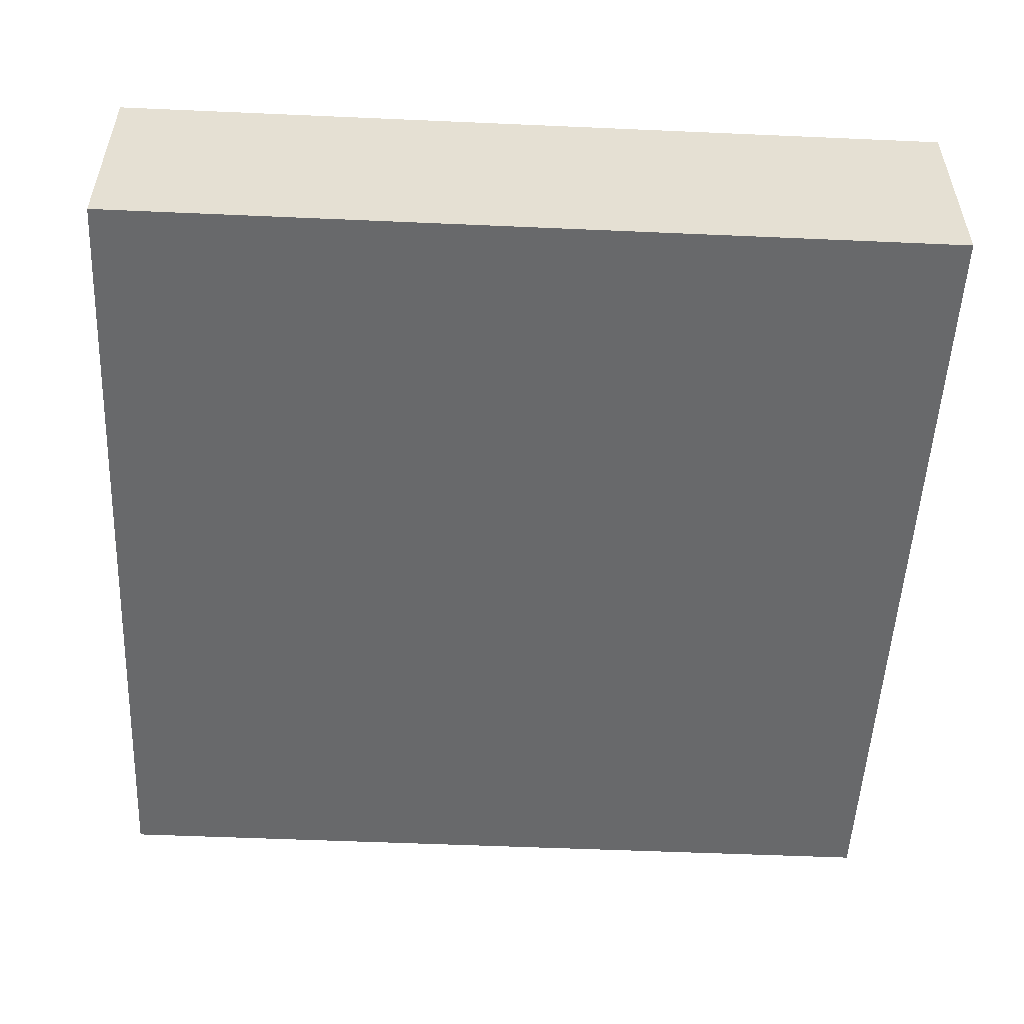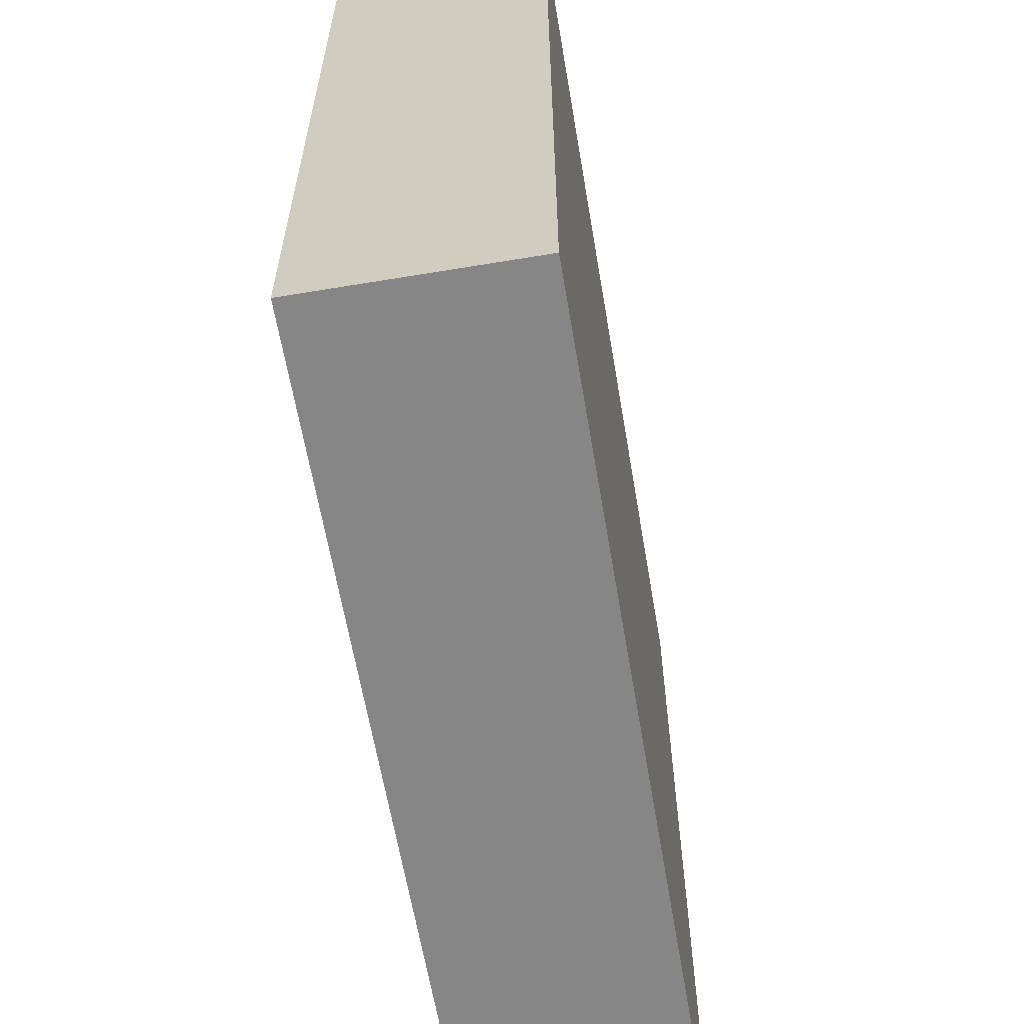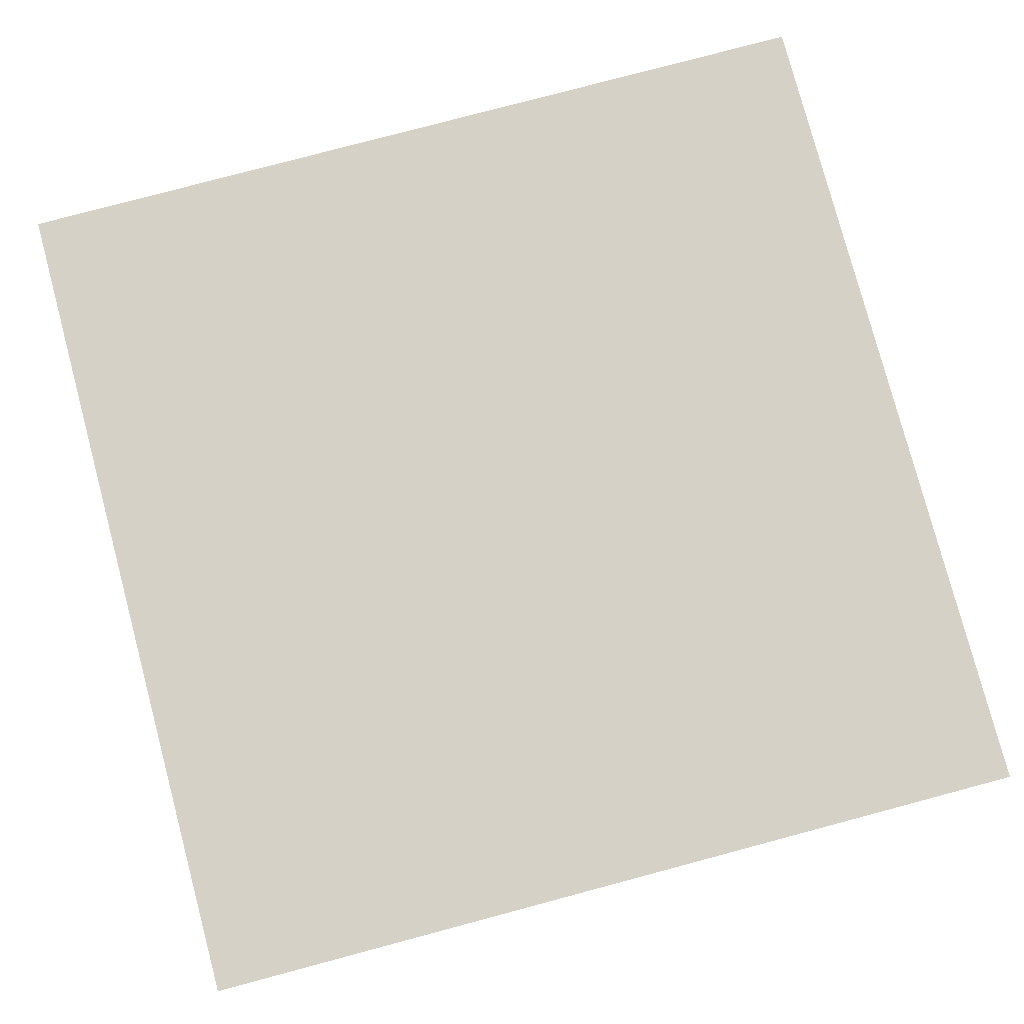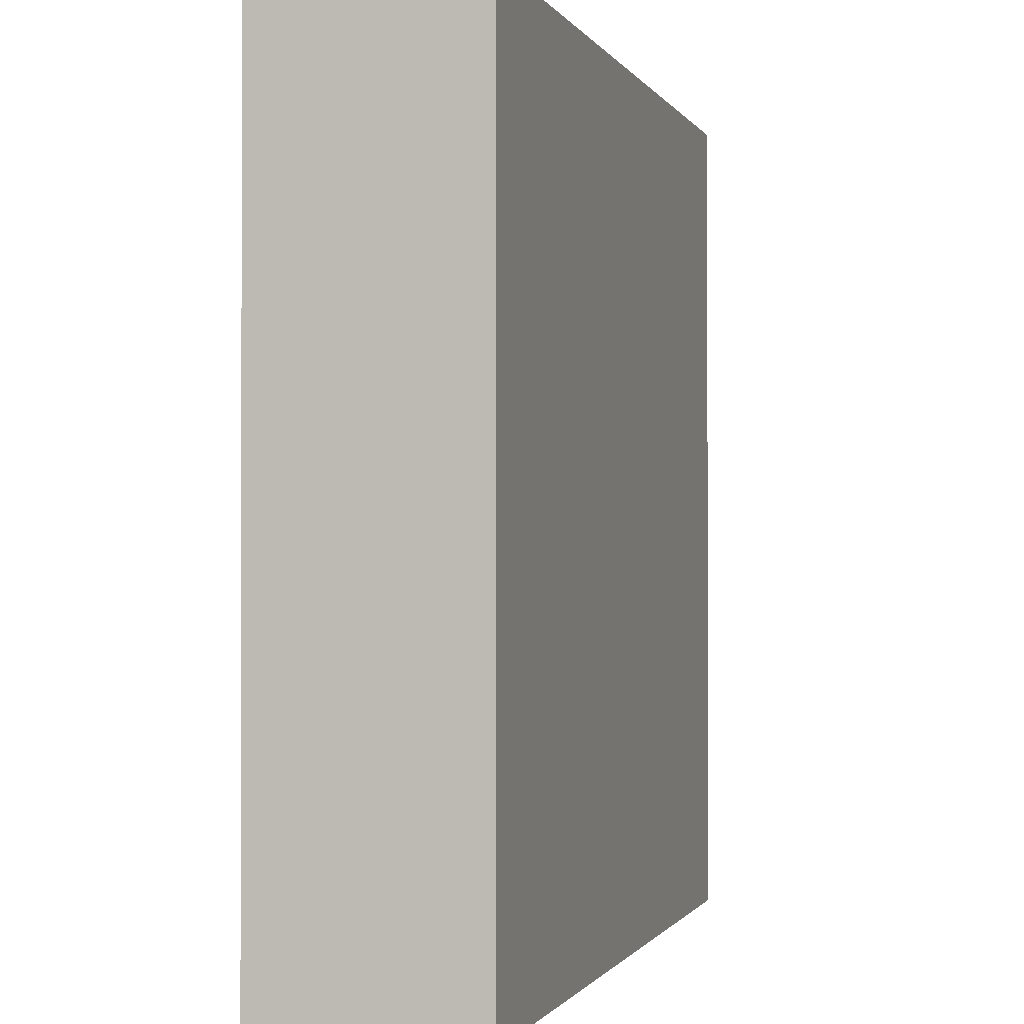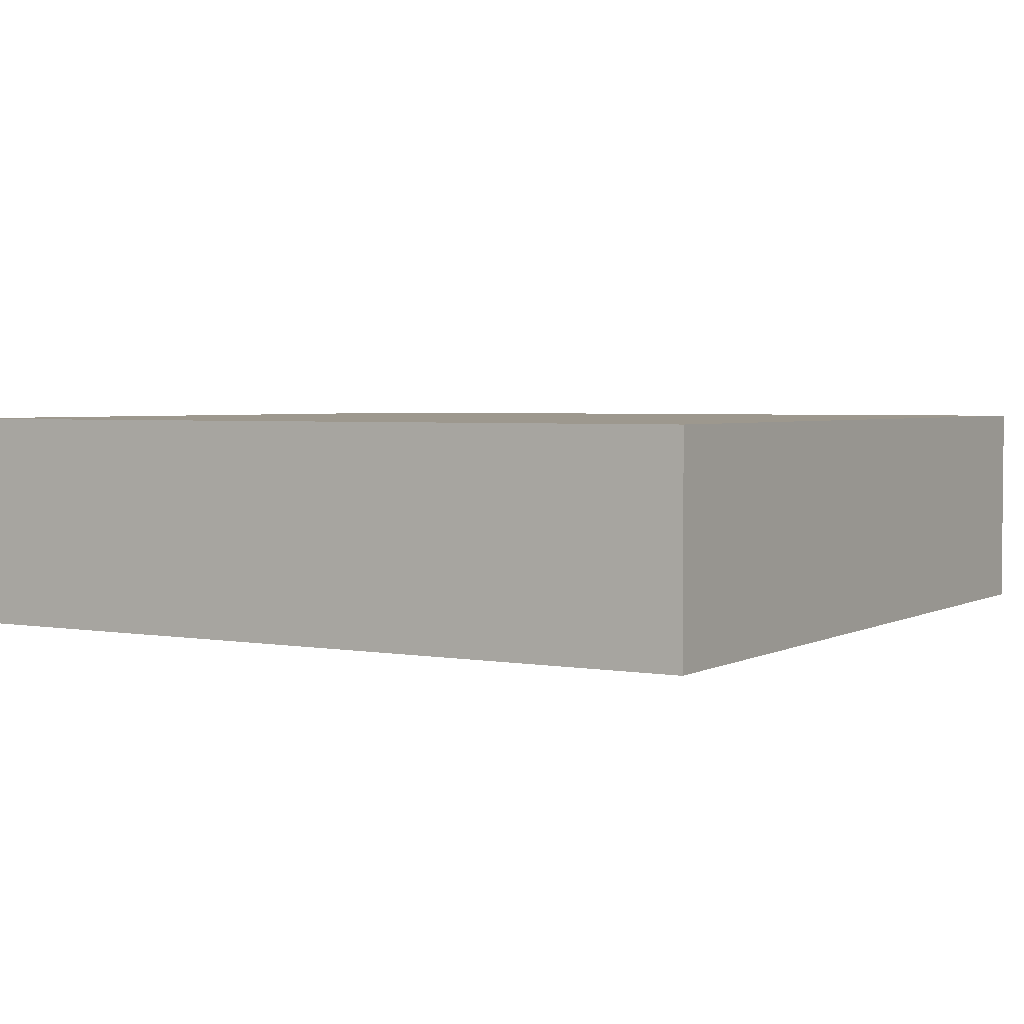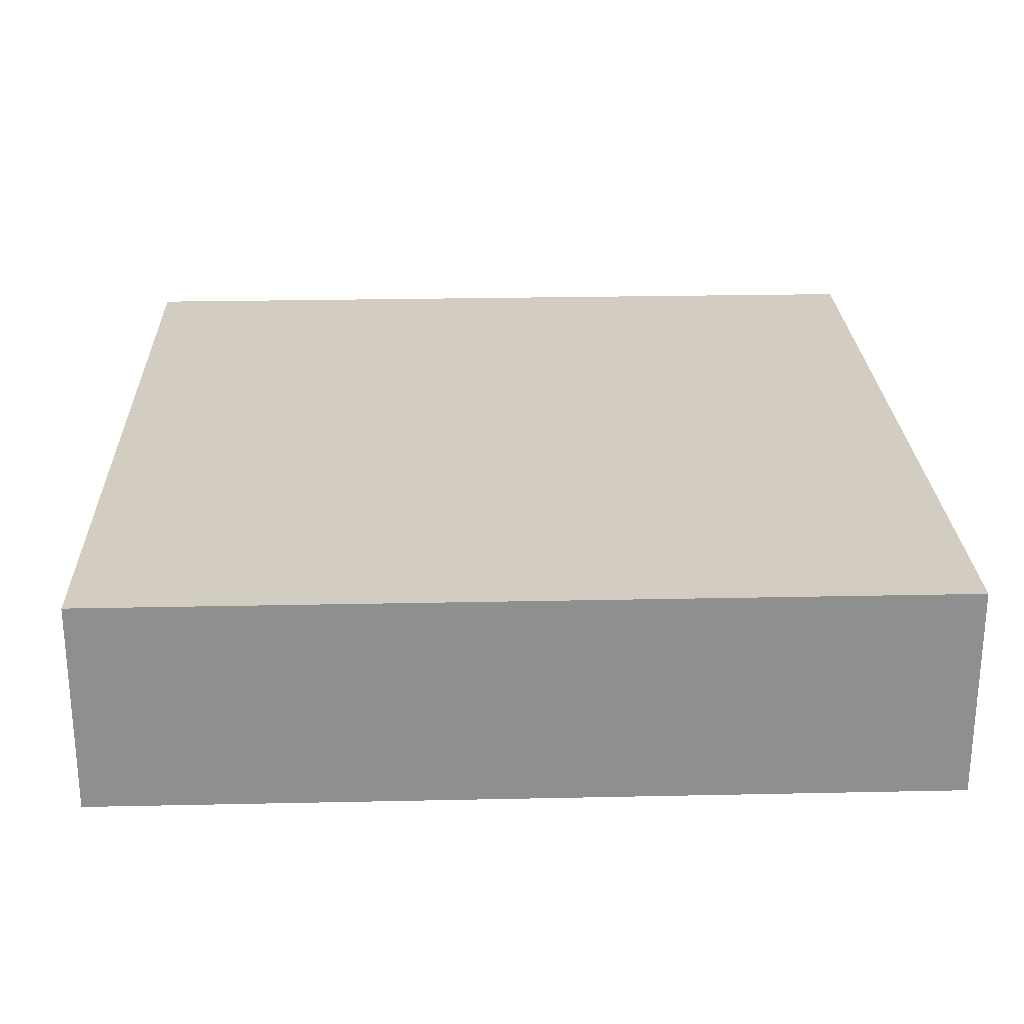
<metadata>
{"format":"obj","ext":"obj","renderer":"f3d","projection":"perspective","resolution":1024,"background":"white","views":[{"elev":-52.6,"azim":-92.7,"up":"+Y"},{"elev":-62.1,"azim":99.6,"up":"+Z"},{"elev":79.3,"azim":165.1,"up":"+Y"},{"elev":-0.8,"azim":105.7,"up":"+Z"},{"elev":3.2,"azim":-58.9,"up":"+Y"},{"elev":24.8,"azim":-2.0,"up":"+Y"}]}
</metadata>
<code>
o Cube
v 2 0.5001 -2
v 2 -0.5001 -2
v 2 0.5001 2
v 2 -0.5001 2
v -2 0.5001 -2
v -2 -0.5001 -2
v -2 0.5001 2
v -2 -0.5001 2
v -1.781 -0.5001 -2
v -1.781 0.5001 2
v -1.781 -0.5001 2
v -1.781 0.5001 -2
v -1.502 -0.5001 2
v -1.502 0.5001 -2
v -1.502 -0.5001 -2
v -1.502 0.5001 2
v 1.754 -0.5001 2
v 1.754 0.5001 -2
v 1.754 -0.5001 -2
v 1.754 0.5001 2
v 1.47 -0.5001 -2
v 1.47 0.5001 2
v 1.47 -0.5001 2
v 1.47 0.5001 -2
f 5 10 12
f 10 8 11
f 7 6 8
f 2 17 19
f 1 4 2
f 18 2 19
f 5 9 6
f 9 8 6
f 16 11 13
f 14 22 24
f 22 13 23
f 12 15 9
f 15 11 9
f 3 17 4
f 18 3 1
f 24 19 21
f 19 23 21
f 21 13 15
f 14 21 15
f 20 23 17
f 5 7 10
f 10 7 8
f 7 5 6
f 2 4 17
f 1 3 4
f 18 1 2
f 5 12 9
f 9 11 8
f 16 10 11
f 14 16 22
f 22 16 13
f 12 14 15
f 15 13 11
f 3 20 17
f 18 20 3
f 24 18 19
f 19 17 23
f 21 23 13
f 14 24 21
f 20 22 23
f 12 16 14
f 24 20 18
f 12 10 16
f 24 22 20

</code>
